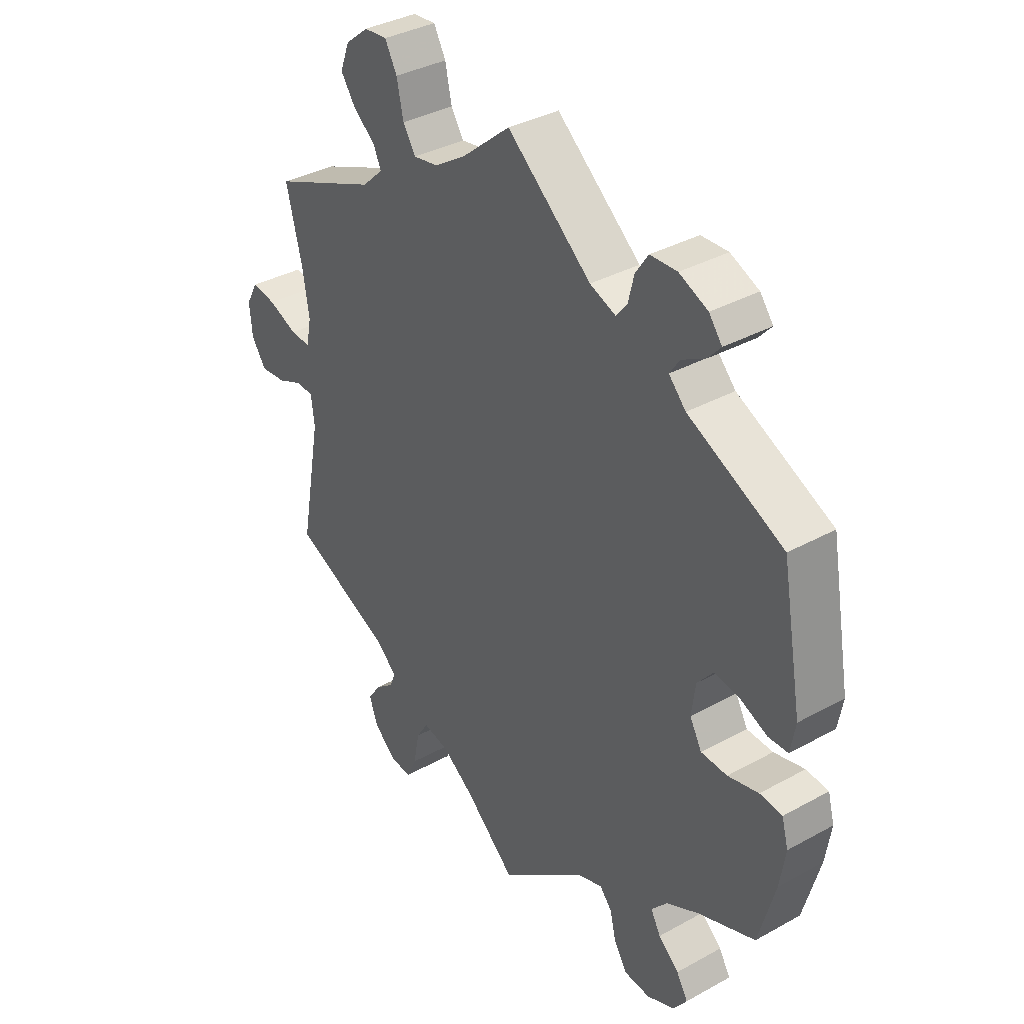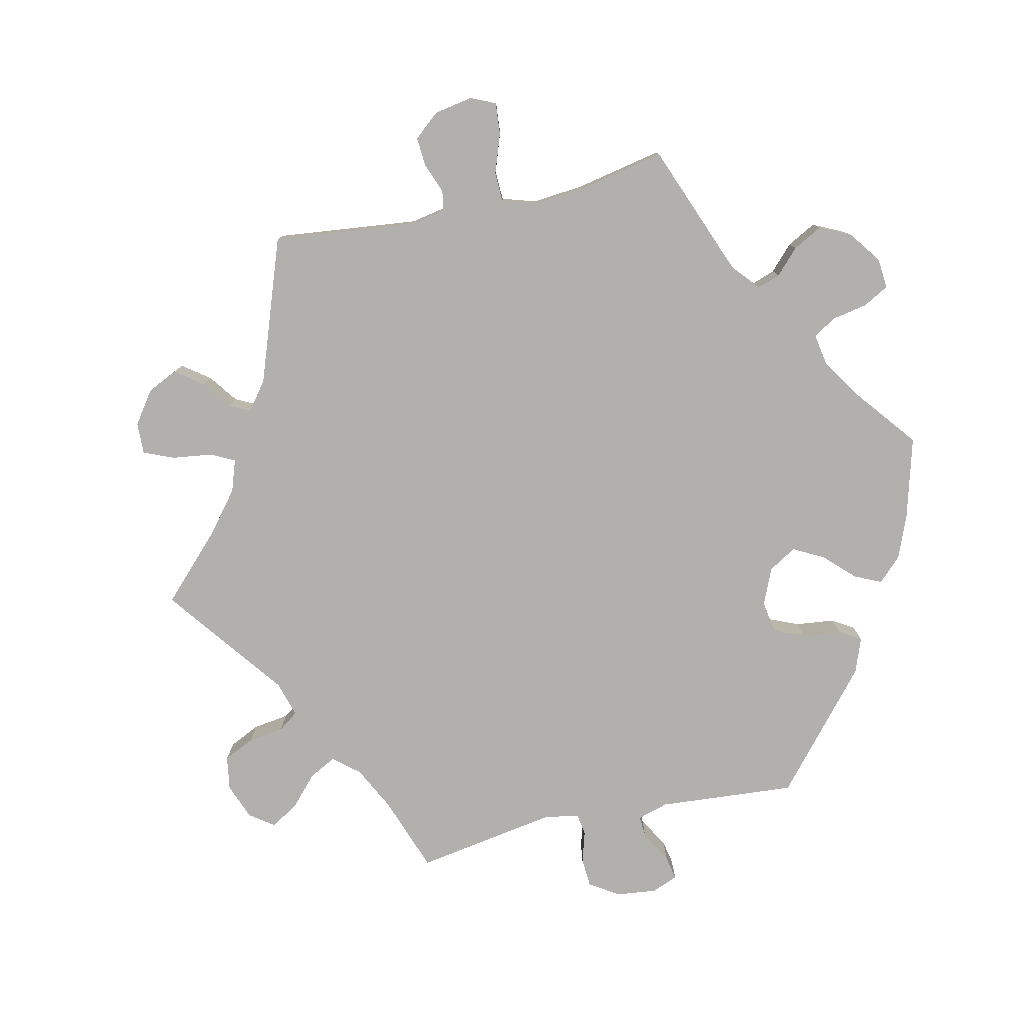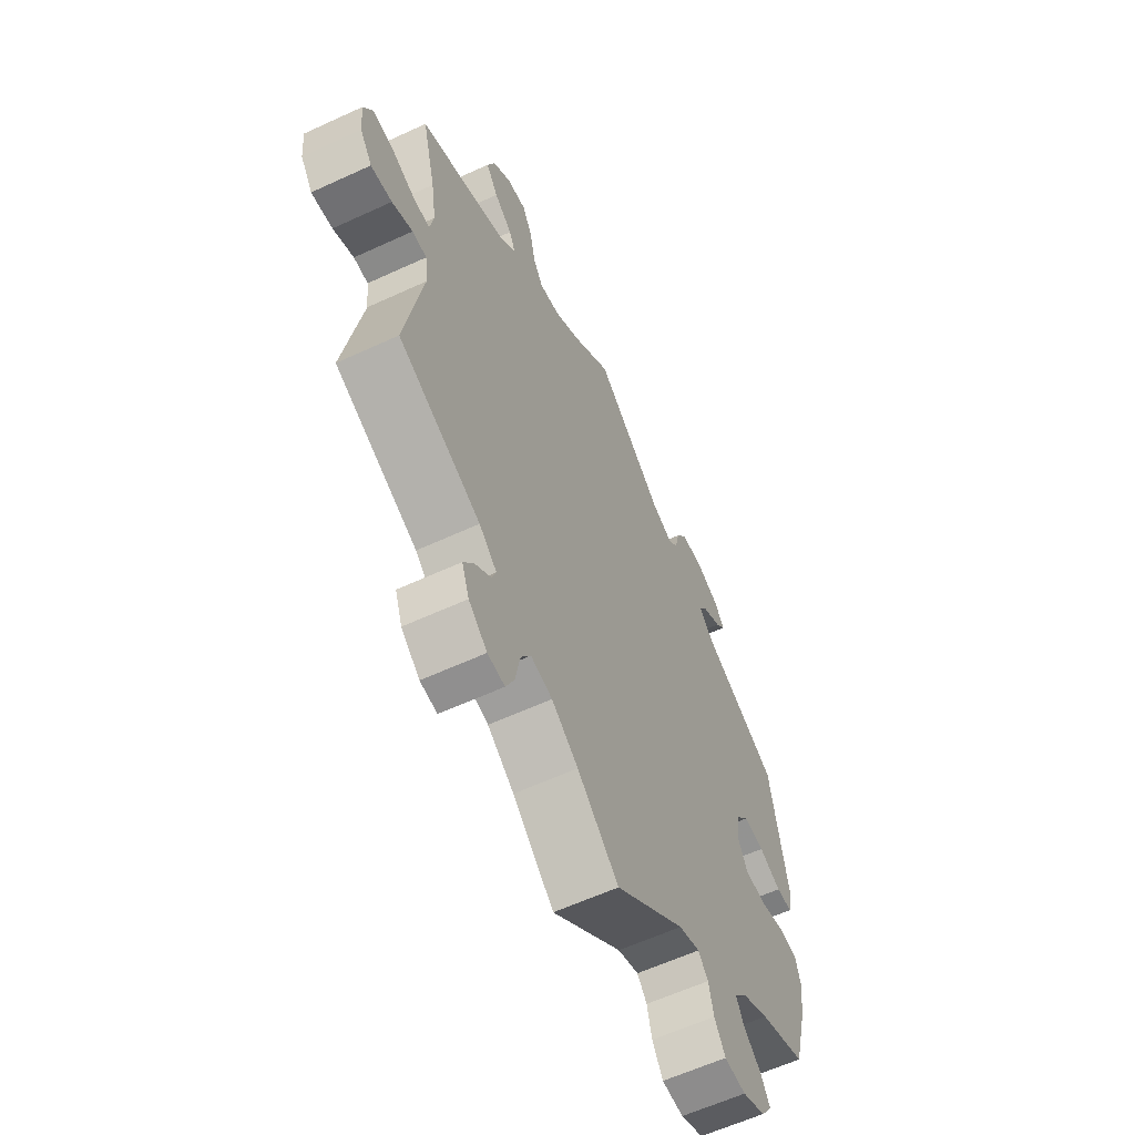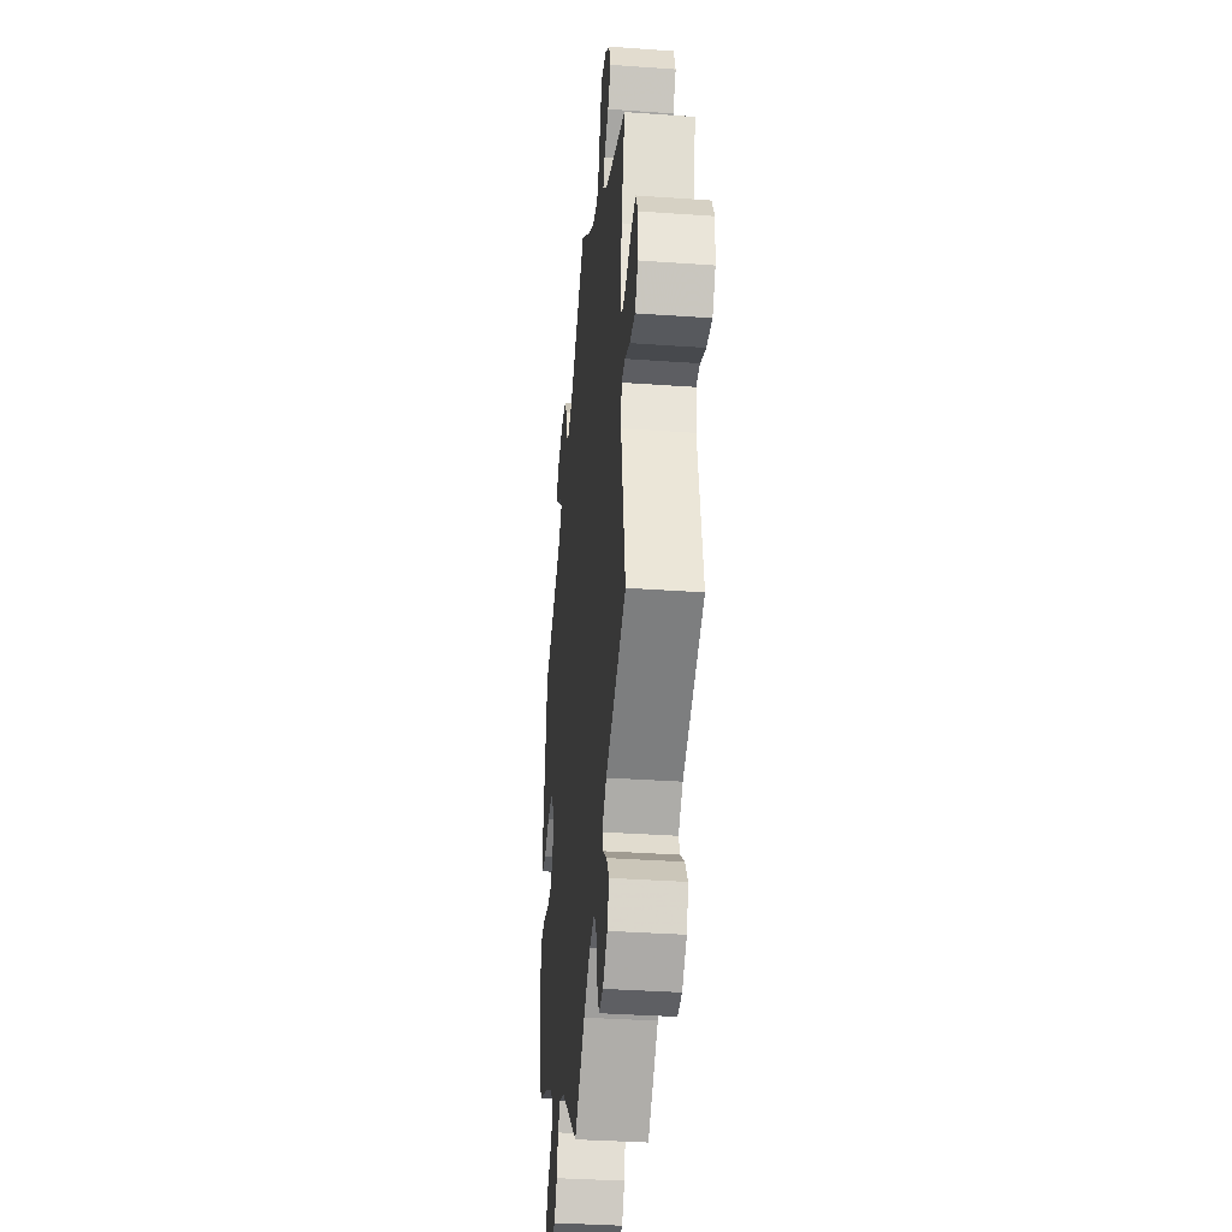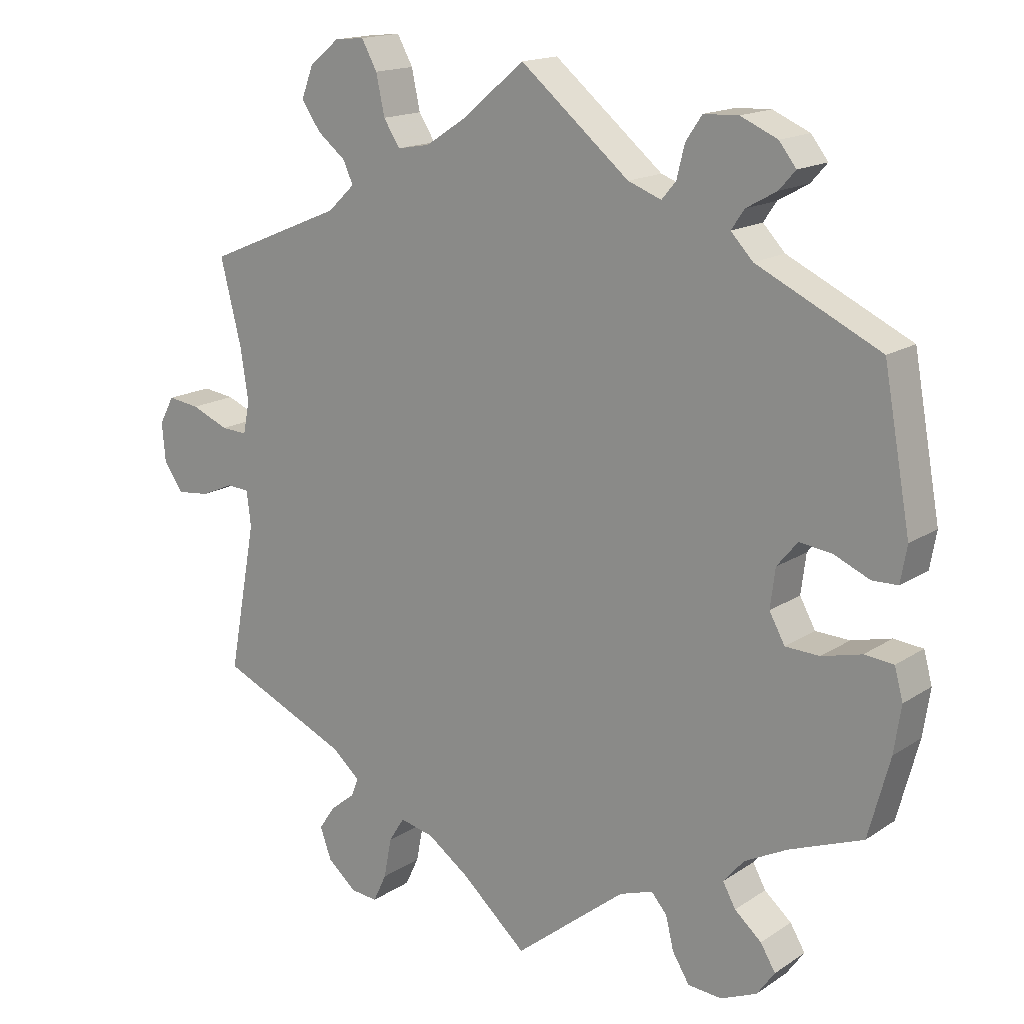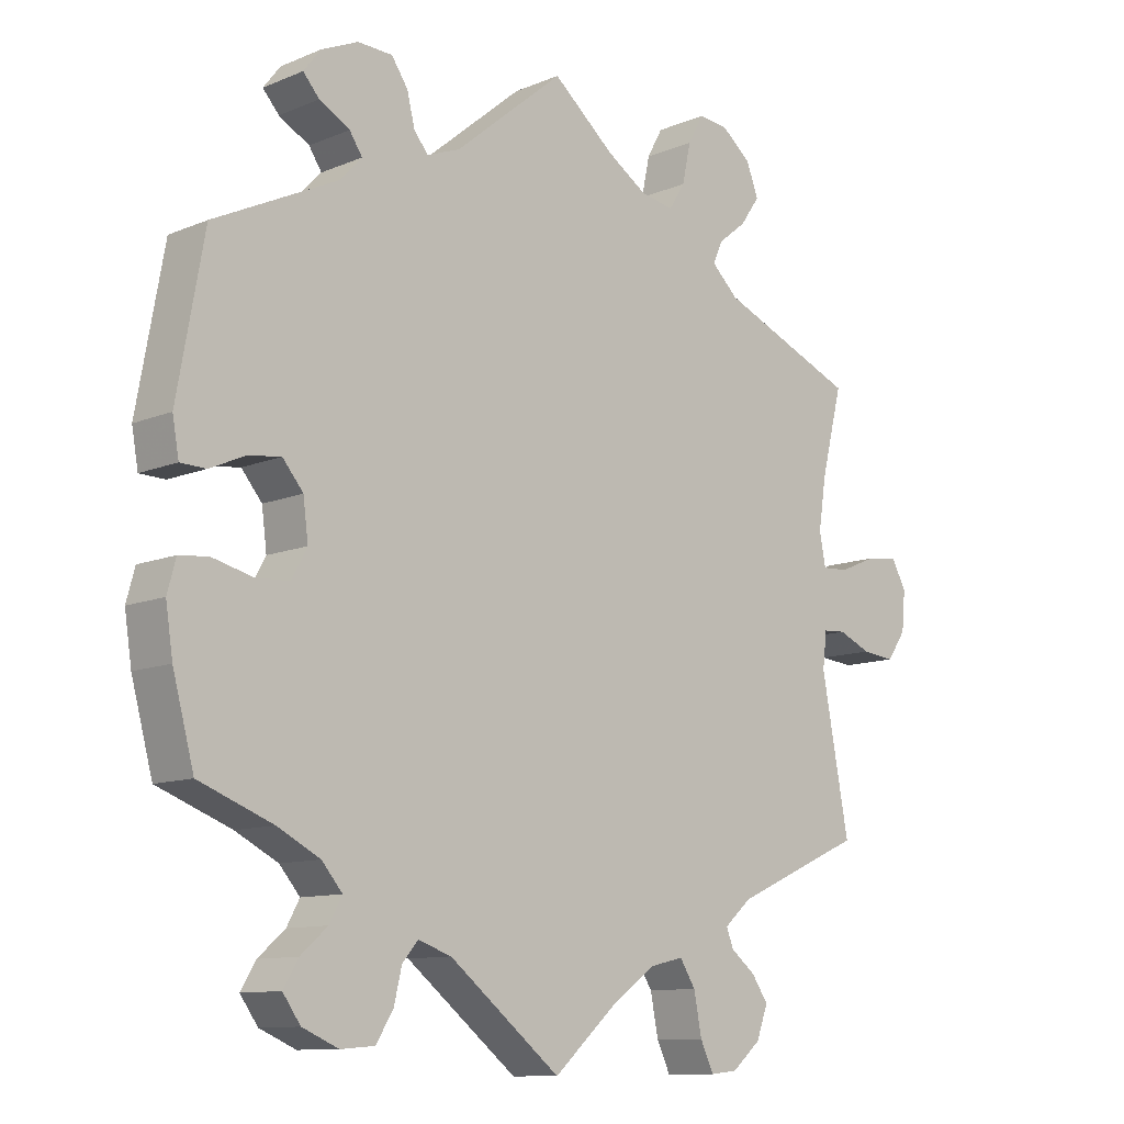
<metadata>
{"format":"obj","ext":"obj","renderer":"f3d","projection":"perspective","resolution":1024,"background":"white","views":[{"elev":36.1,"azim":-125.9,"up":"+Z"},{"elev":-78.6,"azim":162.4,"up":"+Y"},{"elev":-60.3,"azim":115.3,"up":"+Z"},{"elev":-35.3,"azim":84.6,"up":"+Z"},{"elev":16.1,"azim":-143.0,"up":"+Z"},{"elev":-10.8,"azim":-44.1,"up":"+Z"}]}
</metadata>
<code>
v 0.088 0.07 0.504
v 0.145 0.07 0.467
v 0.191 0.07 0.459
v 0.214 0.07 0.495
v 0.226 0.07 0.551
v 0.248 0.07 0.591
v 0.29 0.07 0.587
v 0.332 0.07 0.553
v 0.349 0.07 0.508
v 0.322 0.07 0.469
v 0.282 0.07 0.437
v 0.268 0.07 0.406
v 0.306 0.07 0.37
v 0.5 0.07 0.289
v 0.47 0.07 0.169
v 0.459 0.07 0.097
v 0.468 0.07 0.051
v 0.505 0.07 0.053
v 0.558 0.07 0.075
v 0.603 0.07 0.081
v 0.624 0.07 0.042
v 0.619 0.07 -0.013
v 0.592 0.07 -0.052
v 0.545 0.07 -0.047
v 0.499 0.07 -0.027
v 0.467 0.07 -0.029
v 0.461 0.07 -0.079
v 0.5 0.07 -0.289
v 0.317 0.07 -0.37
v 0.278 0.07 -0.404
v 0.288 0.07 -0.43
v 0.323 0.07 -0.458
v 0.346 0.07 -0.492
v 0.33 0.07 -0.536
v 0.289 0.07 -0.571
v 0.251 0.07 -0.575
v 0.232 0.07 -0.535
v 0.221 0.07 -0.478
v 0.199 0.07 -0.443
v 0.151 0.07 -0.454
v 0.092 0.07 -0.496
v 0 0.07 -0.578
v -0.157 0.07 -0.453
v -0.204 0.07 -0.437
v -0.226 0.07 -0.463
v -0.237 0.07 -0.509
v -0.261 0.07 -0.548
v -0.309 0.07 -0.552
v -0.36 0.07 -0.53
v -0.385 0.07 -0.495
v -0.364 0.07 -0.46
v -0.326 0.07 -0.427
v -0.308 0.07 -0.394
v -0.337 0.07 -0.36
v -0.397 0.07 -0.329
v -0.501 0.07 -0.289
v -0.531 0.07 -0.177
v -0.541 0.07 -0.111
v -0.529 0.07 -0.067
v -0.488 0.07 -0.063
v -0.432 0.07 -0.077
v -0.384 0.07 -0.075
v -0.362 0.07 -0.035
v -0.369 0.07 0.02
v -0.398 0.07 0.055
v -0.444 0.07 0.049
v -0.494 0.07 0.027
v -0.53 0.07 0.028
v -0.539 0.07 0.079
v -0.501 0.07 0.289
v -0.327 0.07 0.373
v -0.296 0.07 0.406
v -0.314 0.07 0.433
v -0.357 0.07 0.457
v -0.38 0.07 0.483
v -0.356 0.07 0.514
v -0.304 0.07 0.537
v -0.255 0.07 0.535
v -0.232 0.07 0.501
v -0.221 0.07 0.456
v -0.201 0.07 0.432
v -0.154 0.07 0.45
v 0 0.07 0.578
v 0.088 0 0.504
v 0.145 0 0.467
v 0.191 0 0.459
v 0.214 0 0.495
v 0.226 0 0.551
v 0.248 0 0.591
v 0.29 0 0.587
v 0.332 0 0.553
v 0.349 0 0.508
v 0.322 0 0.469
v 0.282 0 0.437
v 0.268 0 0.406
v 0.306 0 0.37
v 0.5 0 0.289
v 0.47 0 0.169
v 0.459 0 0.097
v 0.468 0 0.051
v 0.505 0 0.053
v 0.558 0 0.075
v 0.603 0 0.081
v 0.624 0 0.042
v 0.619 0 -0.013
v 0.592 0 -0.052
v 0.545 0 -0.047
v 0.499 0 -0.027
v 0.467 0 -0.029
v 0.461 0 -0.079
v 0.5 0 -0.289
v 0.317 0 -0.37
v 0.278 0 -0.404
v 0.288 0 -0.43
v 0.323 0 -0.458
v 0.346 0 -0.492
v 0.33 0 -0.536
v 0.289 0 -0.571
v 0.251 0 -0.575
v 0.232 0 -0.535
v 0.221 0 -0.478
v 0.199 0 -0.443
v 0.151 0 -0.454
v 0.092 0 -0.496
v 0 0 -0.578
v -0.157 0 -0.453
v -0.204 0 -0.437
v -0.226 0 -0.463
v -0.237 0 -0.509
v -0.261 0 -0.548
v -0.309 0 -0.552
v -0.36 0 -0.53
v -0.385 0 -0.495
v -0.364 0 -0.46
v -0.326 0 -0.427
v -0.308 0 -0.394
v -0.337 0 -0.36
v -0.397 0 -0.329
v -0.501 0 -0.289
v -0.531 0 -0.177
v -0.541 0 -0.111
v -0.529 0 -0.067
v -0.488 0 -0.063
v -0.432 0 -0.077
v -0.384 0 -0.075
v -0.362 0 -0.035
v -0.369 0 0.02
v -0.398 0 0.055
v -0.444 0 0.049
v -0.494 0 0.027
v -0.53 0 0.028
v -0.539 0 0.079
v -0.501 0 0.289
v -0.327 0 0.373
v -0.296 0 0.406
v -0.314 0 0.433
v -0.357 0 0.457
v -0.38 0 0.483
v -0.356 0 0.514
v -0.304 0 0.537
v -0.255 0 0.535
v -0.232 0 0.501
v -0.221 0 0.456
v -0.201 0 0.432
v -0.154 0 0.45
v 0 0 0.578
f 82 83 1
f 81 82 1 2
f 77 78 79 80
f 77 80 81
f 76 77 81
f 73 74 75 76
f 72 73 76 81
f 71 72 81 2
f 66 67 68 69
f 65 66 69 70
f 64 65 70 71
f 58 59 60 61
f 58 61 62
f 55 56 57 58
f 54 55 58 62
f 53 54 62 63
f 49 50 51 52
f 49 52 53
f 48 49 53
f 45 46 47 48
f 44 45 48 53
f 43 44 53 63
f 41 42 43 63
f 35 36 37 38
f 35 38 39
f 34 35 39
f 31 32 33 34
f 31 34 39
f 30 31 39
f 29 30 39 40
f 27 28 29
f 26 27 29 40
f 22 23 24 25
f 22 25 26
f 21 22 26
f 18 19 20 21
f 17 18 21 26
f 16 17 26 40
f 13 14 15
f 12 13 15 16
f 8 9 10 11
f 8 11 12
f 7 8 12
f 4 5 6 7
f 3 4 7 12
f 41 63 64 71
f 16 40 41 71
f 12 16 71
f 2 3 12 71
f 84 166 165
f 85 84 165 164
f 163 162 161 160
f 164 163 160
f 164 160 159
f 159 158 157 156
f 164 159 156 155
f 85 164 155 154
f 152 151 150 149
f 153 152 149 148
f 154 153 148 147
f 144 143 142 141
f 145 144 141
f 141 140 139 138
f 145 141 138 137
f 146 145 137 136
f 135 134 133 132
f 136 135 132
f 136 132 131
f 131 130 129 128
f 136 131 128 127
f 146 136 127 126
f 146 126 125 124
f 121 120 119 118
f 122 121 118
f 122 118 117
f 117 116 115 114
f 122 117 114
f 122 114 113
f 123 122 113 112
f 112 111 110
f 123 112 110 109
f 108 107 106 105
f 109 108 105
f 109 105 104
f 104 103 102 101
f 109 104 101 100
f 123 109 100 99
f 98 97 96
f 99 98 96 95
f 94 93 92 91
f 95 94 91
f 95 91 90
f 90 89 88 87
f 95 90 87 86
f 154 147 146 124
f 154 124 123 99
f 154 99 95
f 154 95 86 85
f 1 84 85 2
f 2 85 86 3
f 3 86 87 4
f 4 87 88 5
f 5 88 89 6
f 6 89 90 7
f 7 90 91 8
f 8 91 92 9
f 9 92 93 10
f 10 93 94 11
f 11 94 95 12
f 12 95 96 13
f 13 96 97 14
f 14 97 98 15
f 15 98 99 16
f 16 99 100 17
f 17 100 101 18
f 18 101 102 19
f 19 102 103 20
f 20 103 104 21
f 21 104 105 22
f 22 105 106 23
f 23 106 107 24
f 24 107 108 25
f 25 108 109 26
f 26 109 110 27
f 27 110 111 28
f 28 111 112 29
f 29 112 113 30
f 30 113 114 31
f 31 114 115 32
f 32 115 116 33
f 33 116 117 34
f 34 117 118 35
f 35 118 119 36
f 36 119 120 37
f 37 120 121 38
f 38 121 122 39
f 39 122 123 40
f 40 123 124 41
f 41 124 125 42
f 42 125 126 43
f 43 126 127 44
f 44 127 128 45
f 45 128 129 46
f 46 129 130 47
f 47 130 131 48
f 48 131 132 49
f 49 132 133 50
f 50 133 134 51
f 51 134 135 52
f 52 135 136 53
f 53 136 137 54
f 54 137 138 55
f 55 138 139 56
f 56 139 140 57
f 57 140 141 58
f 58 141 142 59
f 59 142 143 60
f 60 143 144 61
f 61 144 145 62
f 62 145 146 63
f 63 146 147 64
f 64 147 148 65
f 65 148 149 66
f 66 149 150 67
f 67 150 151 68
f 68 151 152 69
f 69 152 153 70
f 70 153 154 71
f 71 154 155 72
f 72 155 156 73
f 73 156 157 74
f 74 157 158 75
f 75 158 159 76
f 76 159 160 77
f 77 160 161 78
f 78 161 162 79
f 79 162 163 80
f 80 163 164 81
f 81 164 165 82
f 82 165 166 83
f 83 166 84 1

</code>
